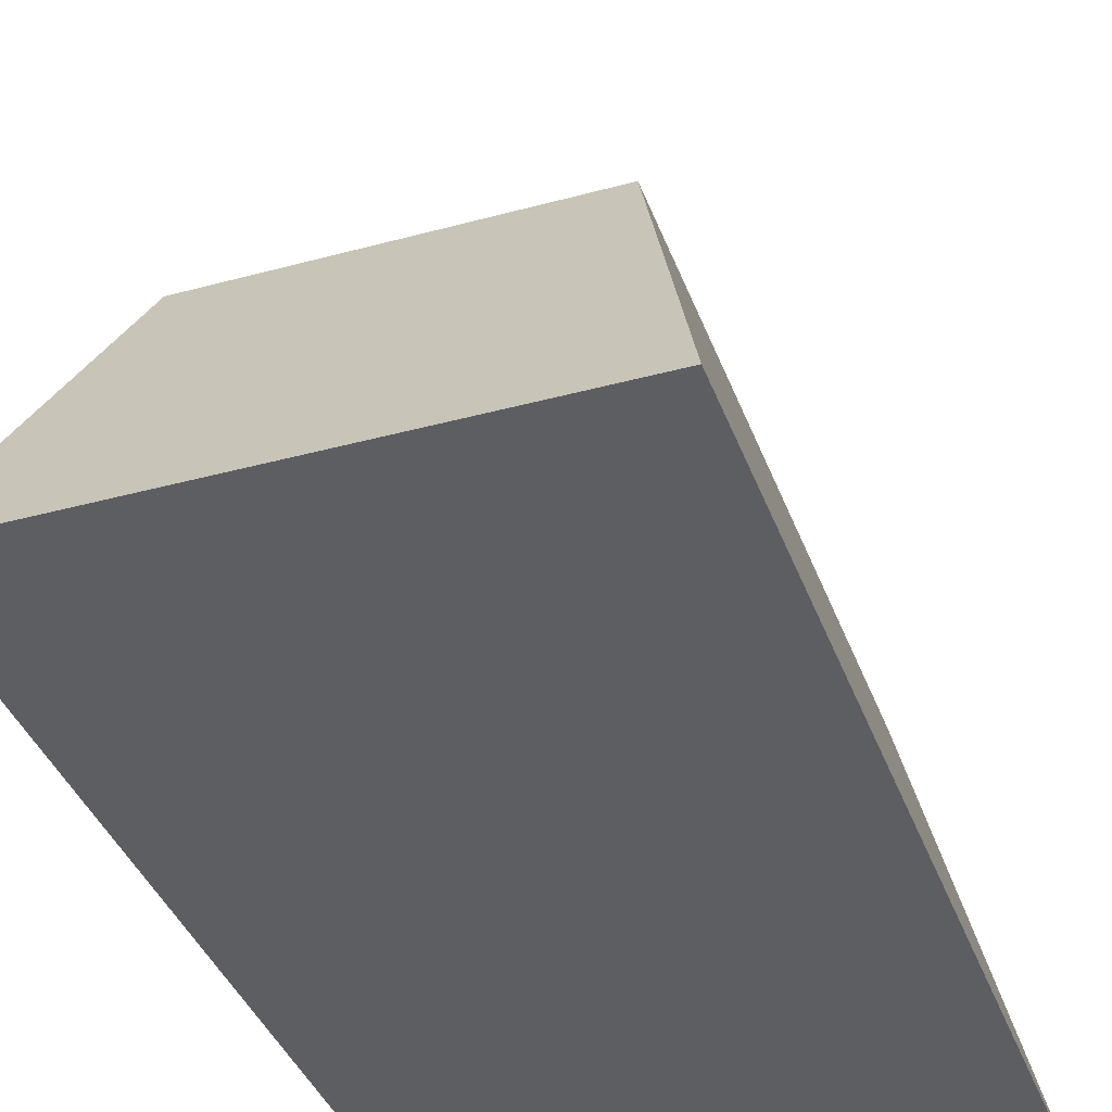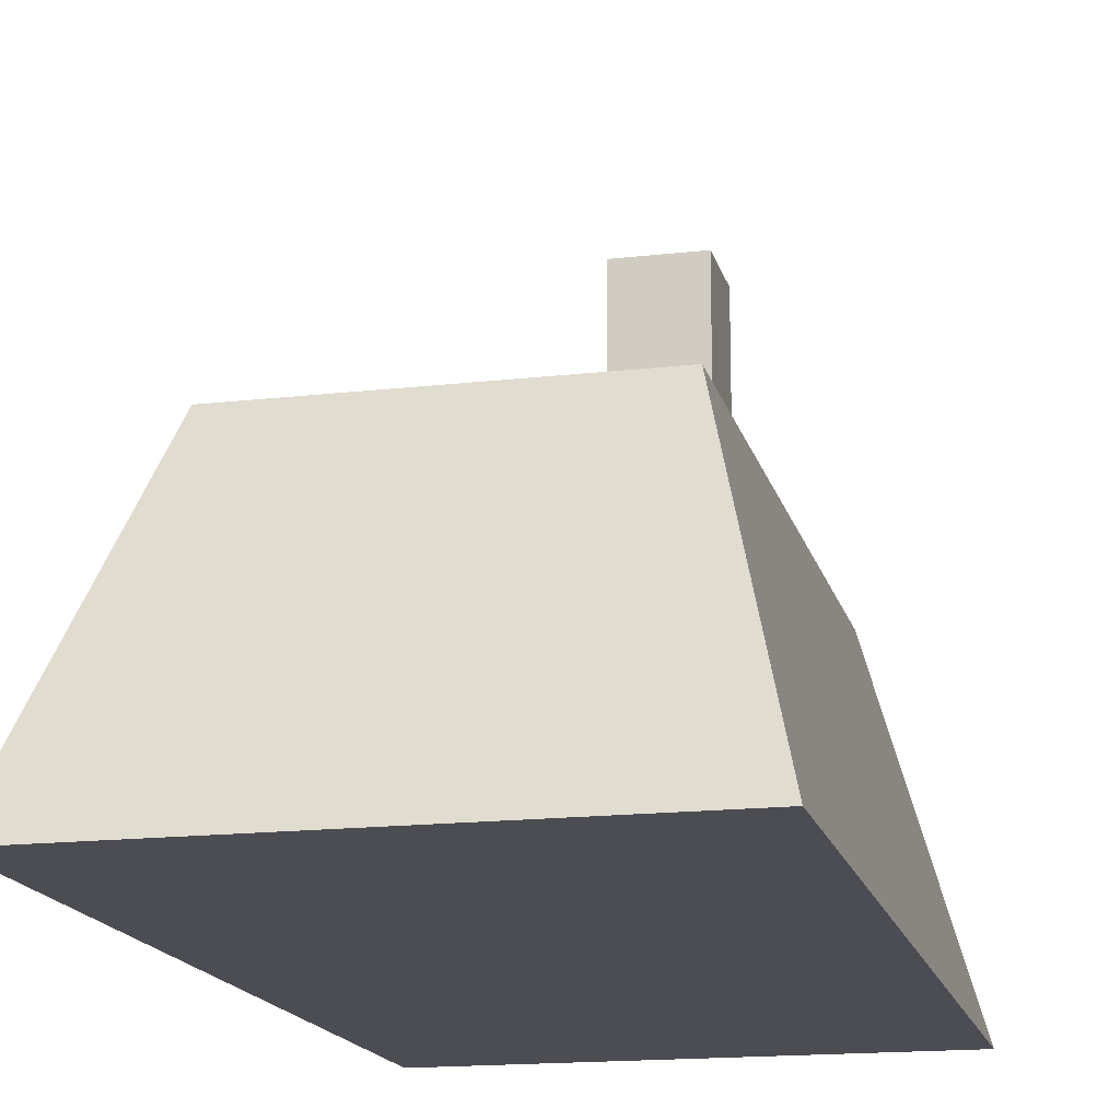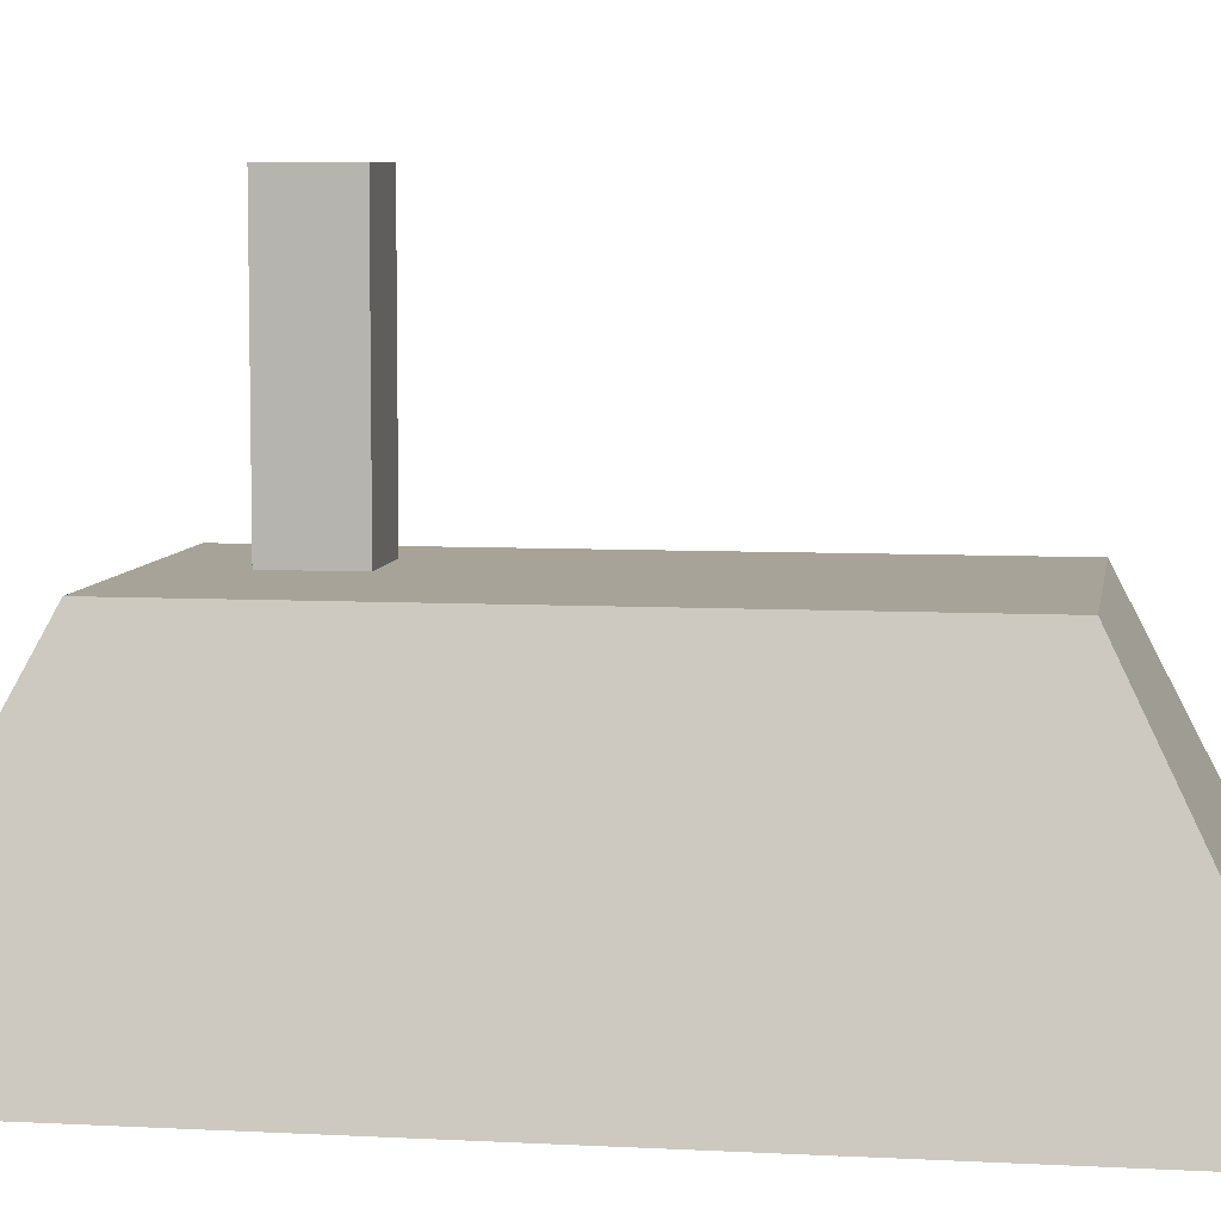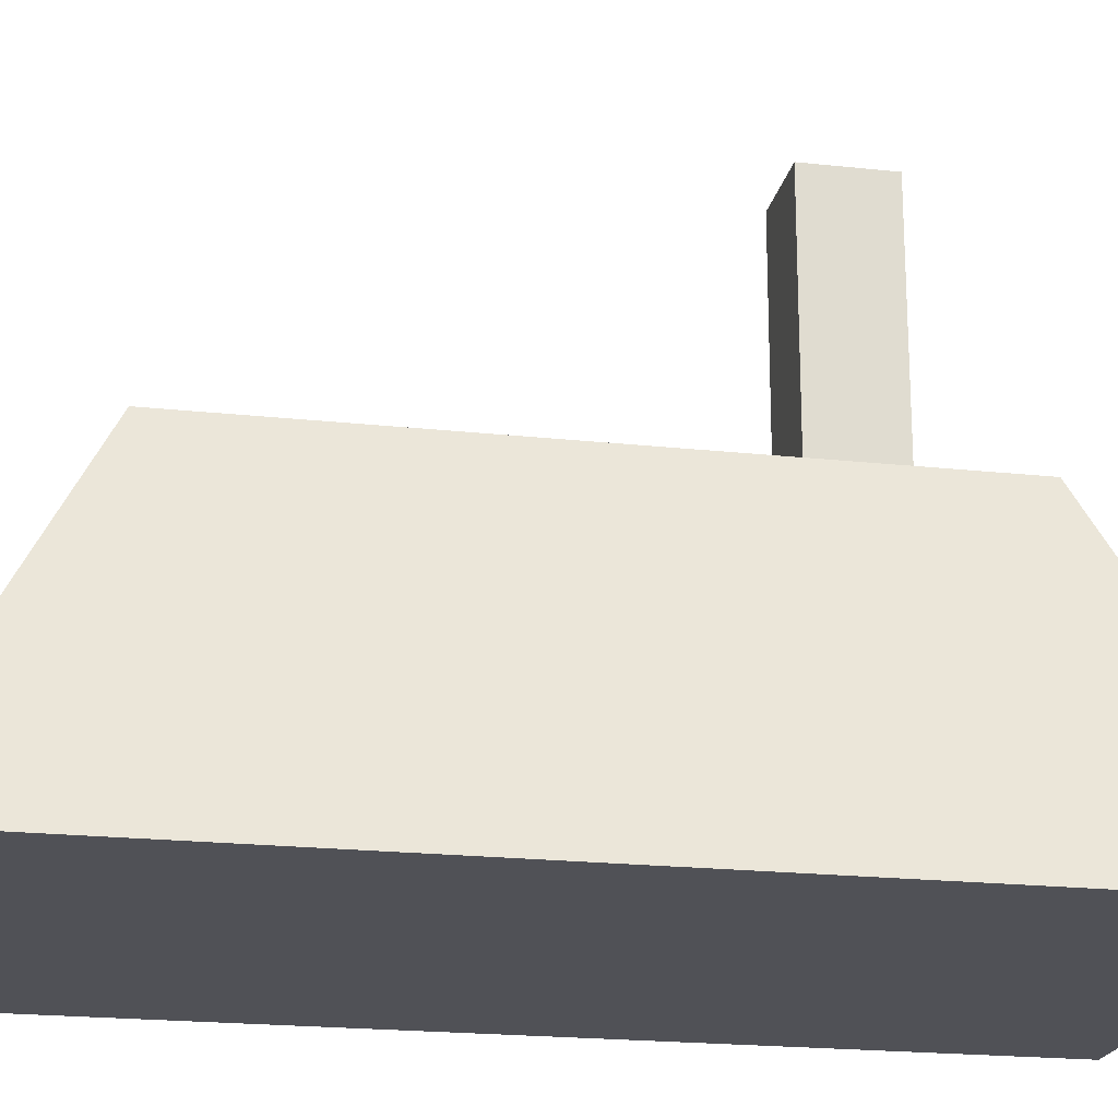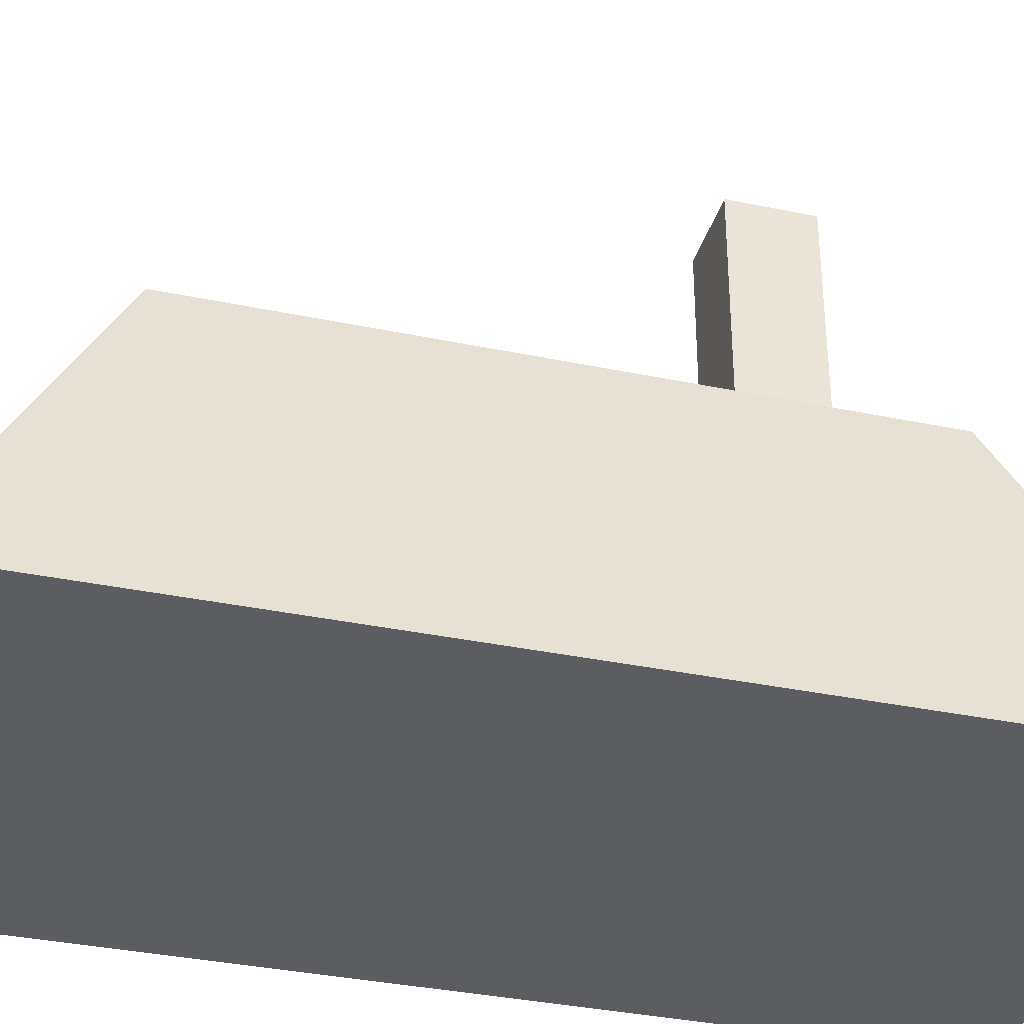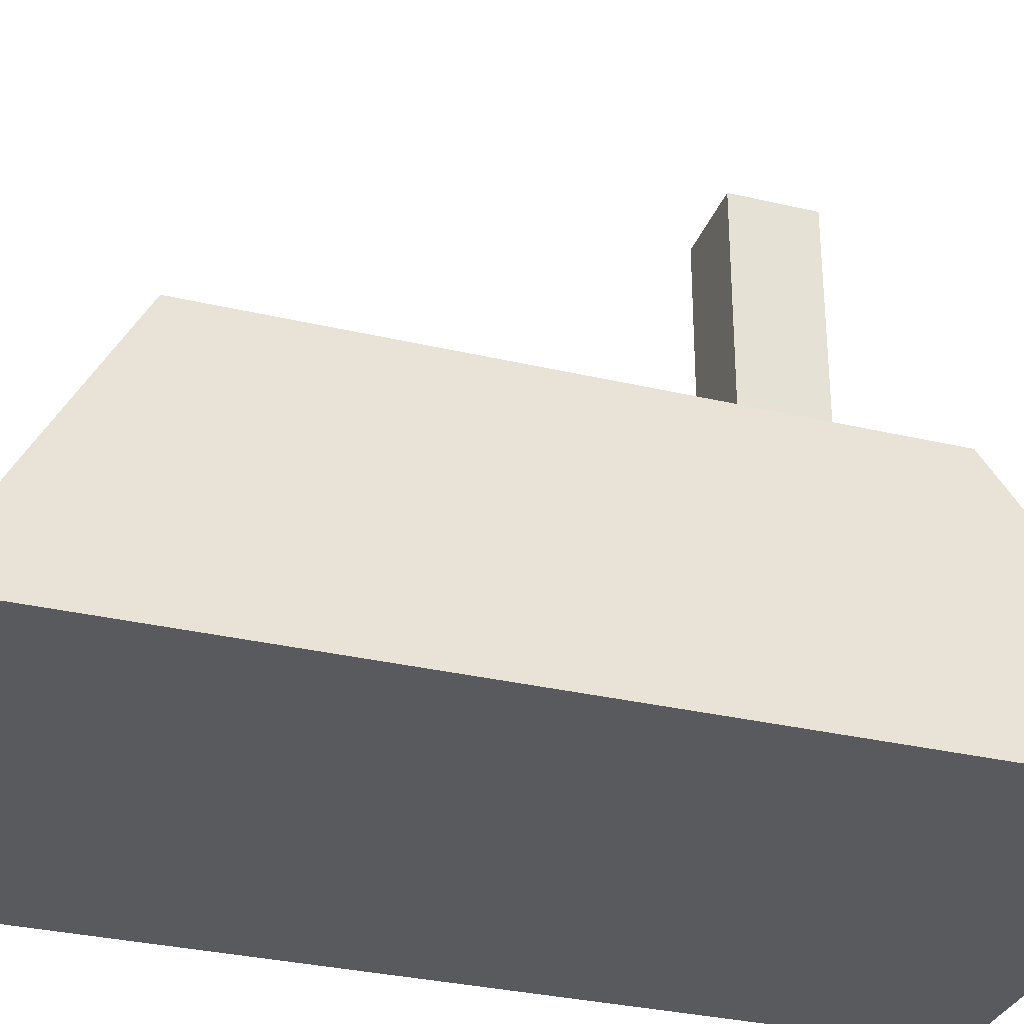
<metadata>
{"format":"obj","ext":"obj","renderer":"f3d","projection":"perspective","resolution":1024,"background":"white","views":[{"elev":-38.5,"azim":-161.0,"up":"+Y"},{"elev":-16.4,"azim":-166.7,"up":"+Y"},{"elev":6.9,"azim":98.8,"up":"+Y"},{"elev":-20.5,"azim":-101.2,"up":"+Y"},{"elev":-35.5,"azim":-105.5,"up":"+Y"},{"elev":-31.6,"azim":-108.5,"up":"+Y"}]}
</metadata>
<code>
o Cube_Cube.001
v -1 -0.636 1.933
v -0.669 0.636 1.293
v -1 -0.636 -1.933
v -0.669 0.636 -1.293
v 1 -0.636 1.933
v 0.669 0.636 1.293
v 1 -0.636 -1.933
v 0.669 0.636 -1.293
v -1 -0.636 -0.9664
v -1 -0.636 0.6446
v -1 -0.636 1.294
v -0.669 0.636 0.9745
v -0.669 0.636 0.6446
v -0.669 0.636 -0.6465
v 1 -0.636 1.294
v 1 -0.636 0.6446
v 1 -0.636 -0.9664
v 0.669 0.636 -0.6465
v 0.669 0.636 0.6446
v 0.669 0.636 0.9745
v 0.5 -0.636 -1.933
v 0 -0.636 -1.933
v -0.5 -0.636 -1.933
v -0.3345 0.636 -1.293
v 0 0.636 -1.293
v 0.3345 0.636 -1.293
v -0.5 -0.636 1.933
v 0 -0.636 1.933
v 0.5 -0.636 1.933
v 0.3345 0.636 1.293
v 0 0.636 1.293
v -0.3345 0.636 1.293
v -0.3345 0.636 -0.6465
v 0 0.636 -0.6465
v 0.3345 0.636 -0.6465
v -0.3345 0.636 0.6446
v 0 0.636 0.6446
v 0.3345 0.636 0.6446
v -0.3345 0.636 0.9745
v 0 0.636 0.9745
v 0.3345 0.636 0.9745
v 0.5 -0.636 -0.9664
v 0 -0.636 -0.9664
v -0.5 -0.636 -0.9664
v 0.5 -0.636 0.6446
v 0 -0.636 0.6446
v -0.5 -0.636 0.6446
v 0.5 -0.636 1.294
v 0 -0.636 1.294
v -0.5 -0.636 1.294
v -0.3345 1.723 0.6446
v 0 1.723 0.6446
v -0.3345 1.723 0.9745
v 0 1.723 0.9745
v -1 -0.636 0.6446
v -0.669 0.636 0.6446
v 1 -0.636 0.6446
v 0.669 0.636 0.6446
v -0.3345 0.636 0.6446
v 0 0.636 0.6446
v 0.3345 0.636 0.6446
v 0.5 -0.636 0.6446
v 0 -0.636 0.6446
v -0.5 -0.636 0.6446
v -0.3345 1.723 0.6446
v 0 1.723 0.6446
v -1 -0.636 0.6446
v -0.669 0.636 0.6446
v 1 -0.636 0.6446
v 0.669 0.636 0.6446
v -0.3345 0.636 0.6446
v 0 0.636 0.6446
v 0.3345 0.636 0.6446
v 0.5 -0.636 0.6446
v 0 -0.636 0.6446
v -0.5 -0.636 0.6446
v -0.3345 1.723 0.6446
v 0 1.723 0.6446
f 9 4 3
f 21 8 7
f 15 6 5
f 27 2 1
f 15 29 48
f 12 32 39
f 4 33 24
f 14 36 33
f 13 39 36
f 7 42 21
f 17 45 42
f 16 48 45
f 8 17 7
f 18 16 17
f 16 20 15
f 2 11 1
f 12 10 11
f 10 14 9
f 47 11 10
f 46 50 47
f 45 49 46
f 44 10 9
f 43 47 44
f 42 46 43
f 23 9 3
f 22 44 23
f 21 43 22
f 38 20 19
f 37 41 38
f 40 53 39
f 35 19 18
f 34 38 35
f 33 37 34
f 26 18 8
f 25 35 26
f 24 34 25
f 41 6 20
f 40 30 41
f 39 31 40
f 50 1 11
f 49 27 50
f 48 28 49
f 6 29 5
f 30 28 29
f 28 32 27
f 4 23 3
f 24 22 23
f 22 26 21
f 51 54 52
f 39 51 36
f 37 54 40
f 19 61 58
f 71 78 72
f 47 63 64
f 13 55 56
f 36 65 59
f 10 64 55
f 36 56 59
f 52 60 66
f 51 66 65
f 37 59 60
f 45 57 62
f 38 60 61
f 19 57 58
f 45 63 62
f 9 14 4
f 21 26 8
f 15 20 6
f 27 32 2
f 15 5 29
f 12 2 32
f 4 14 33
f 14 13 36
f 13 12 39
f 7 17 42
f 17 16 45
f 16 15 48
f 8 18 17
f 18 19 16
f 16 19 20
f 2 12 11
f 12 13 10
f 10 13 14
f 47 50 11
f 46 49 50
f 45 48 49
f 44 47 10
f 43 46 47
f 42 45 46
f 23 44 9
f 22 43 44
f 21 42 43
f 38 41 20
f 37 40 41
f 40 54 53
f 35 38 19
f 34 37 38
f 33 36 37
f 26 35 18
f 25 34 35
f 24 33 34
f 41 30 6
f 40 31 30
f 39 32 31
f 50 27 1
f 49 28 27
f 48 29 28
f 6 30 29
f 30 31 28
f 28 31 32
f 4 24 23
f 24 25 22
f 22 25 26
f 51 53 54
f 39 53 51
f 37 52 54
f 19 38 61
f 71 77 78
f 47 46 63
f 13 10 55
f 36 51 65
f 10 47 64
f 36 13 56
f 52 37 60
f 51 52 66
f 37 36 59
f 45 16 57
f 38 37 60
f 19 16 57
f 45 46 63

</code>
